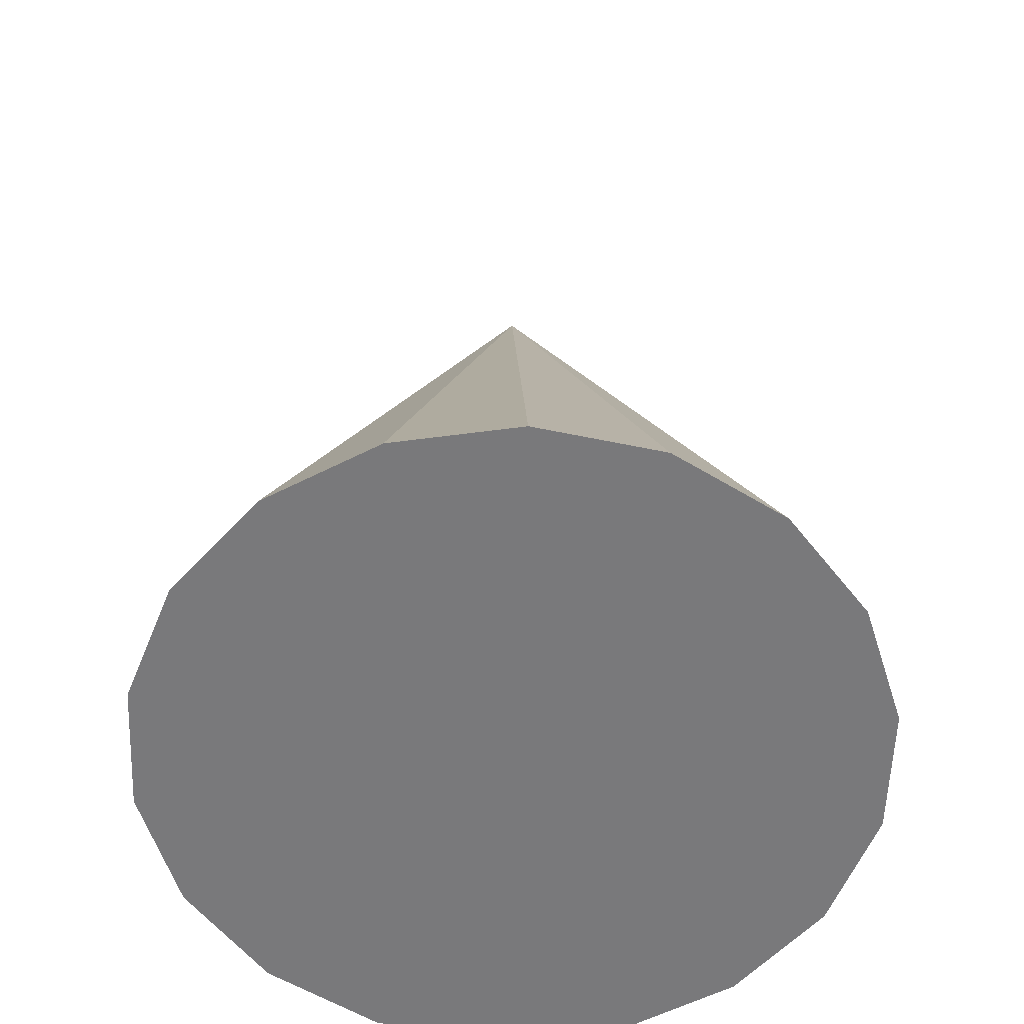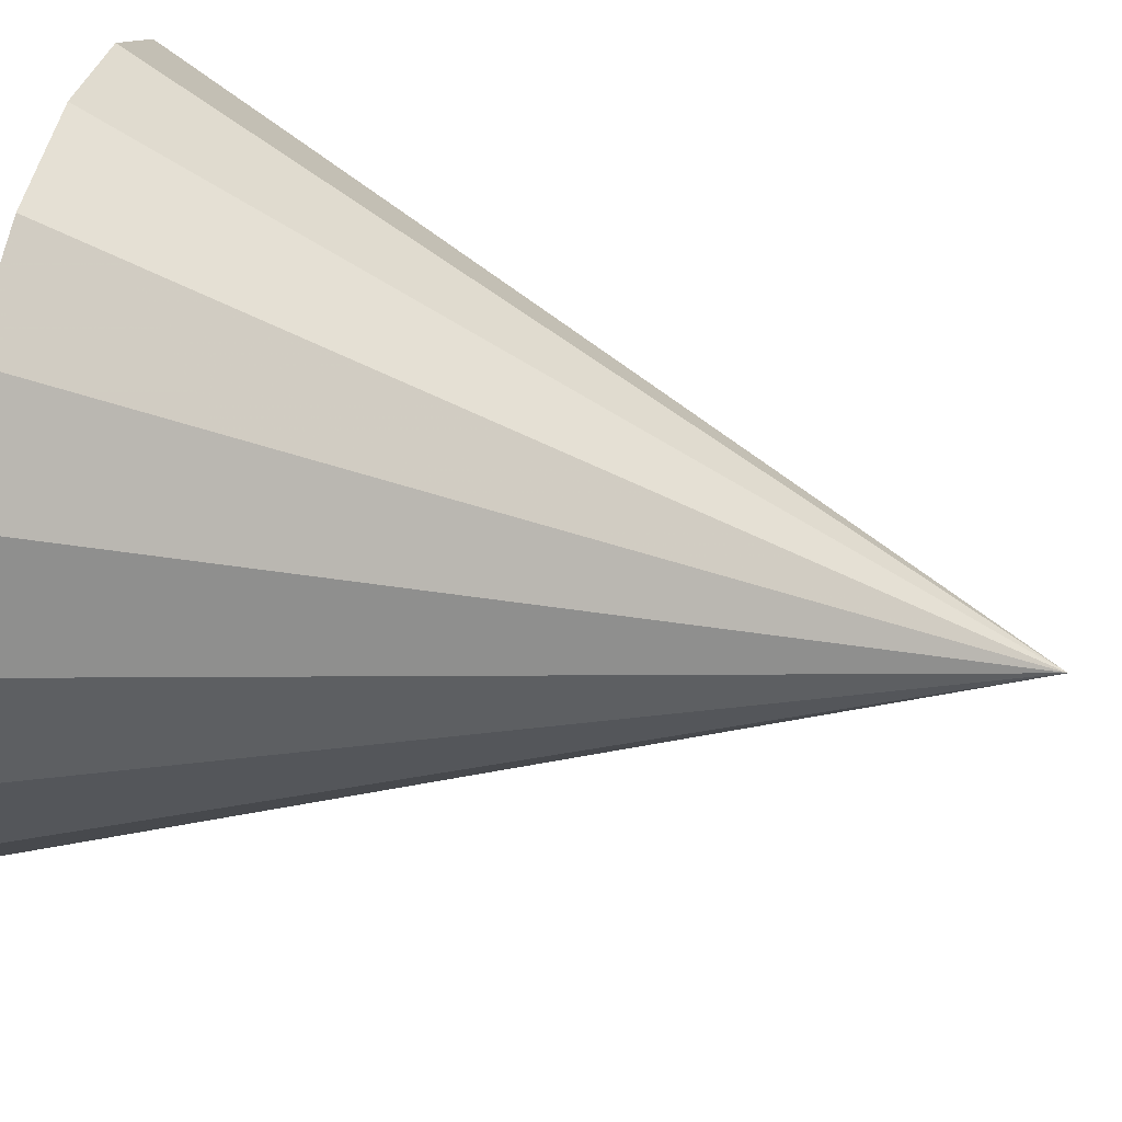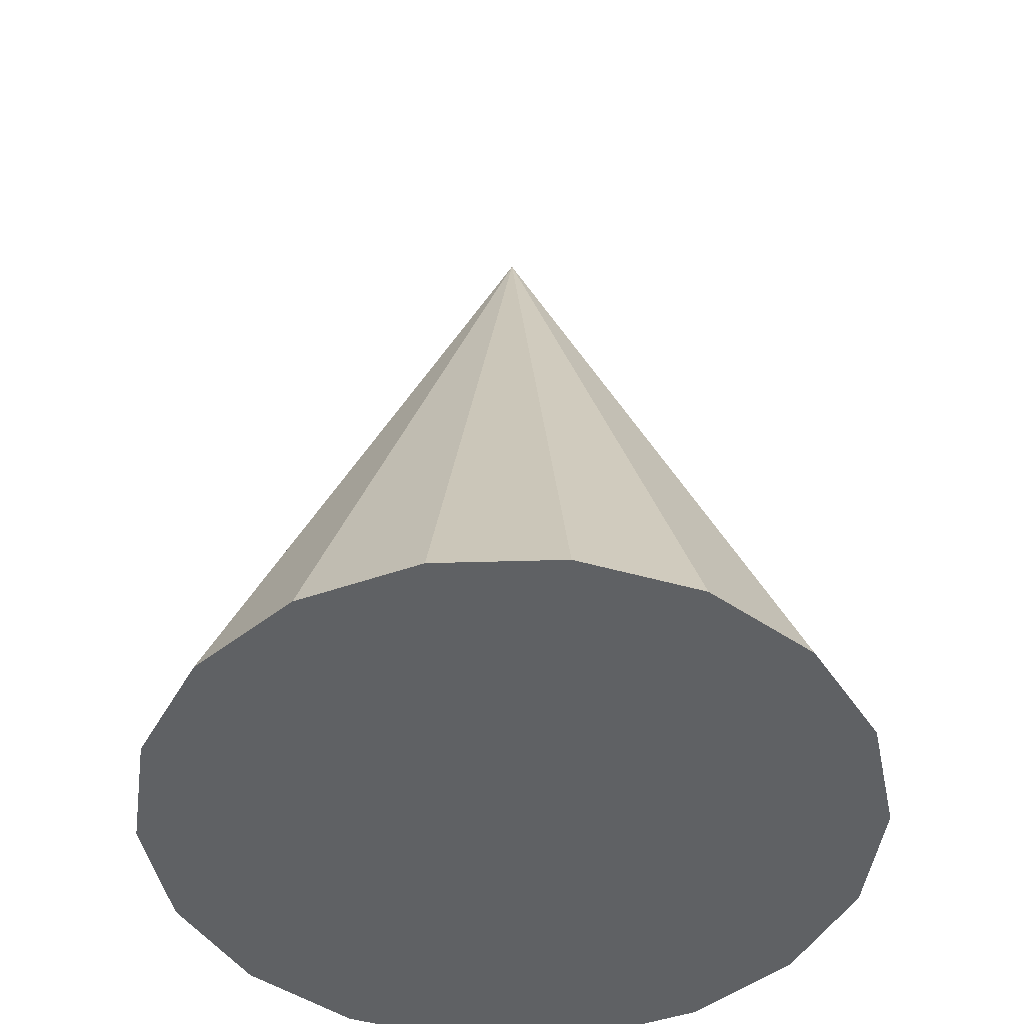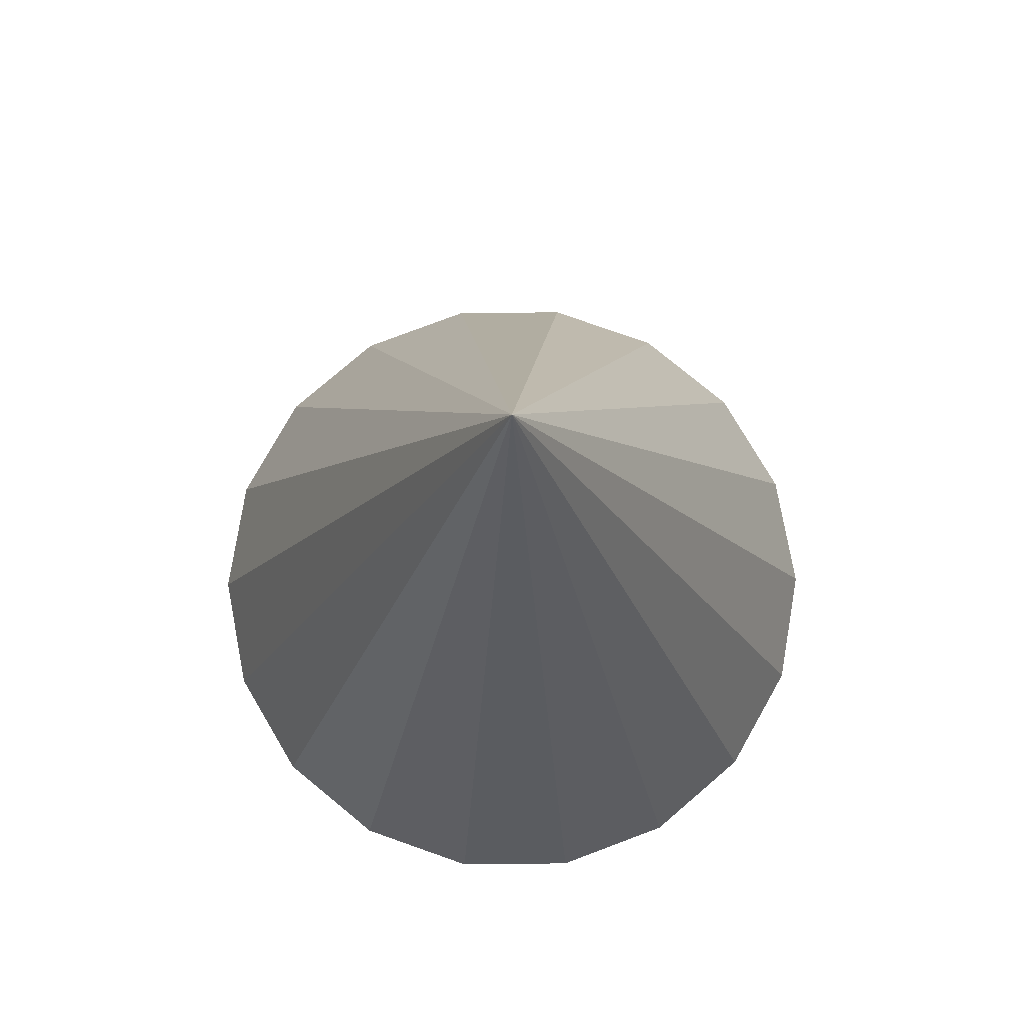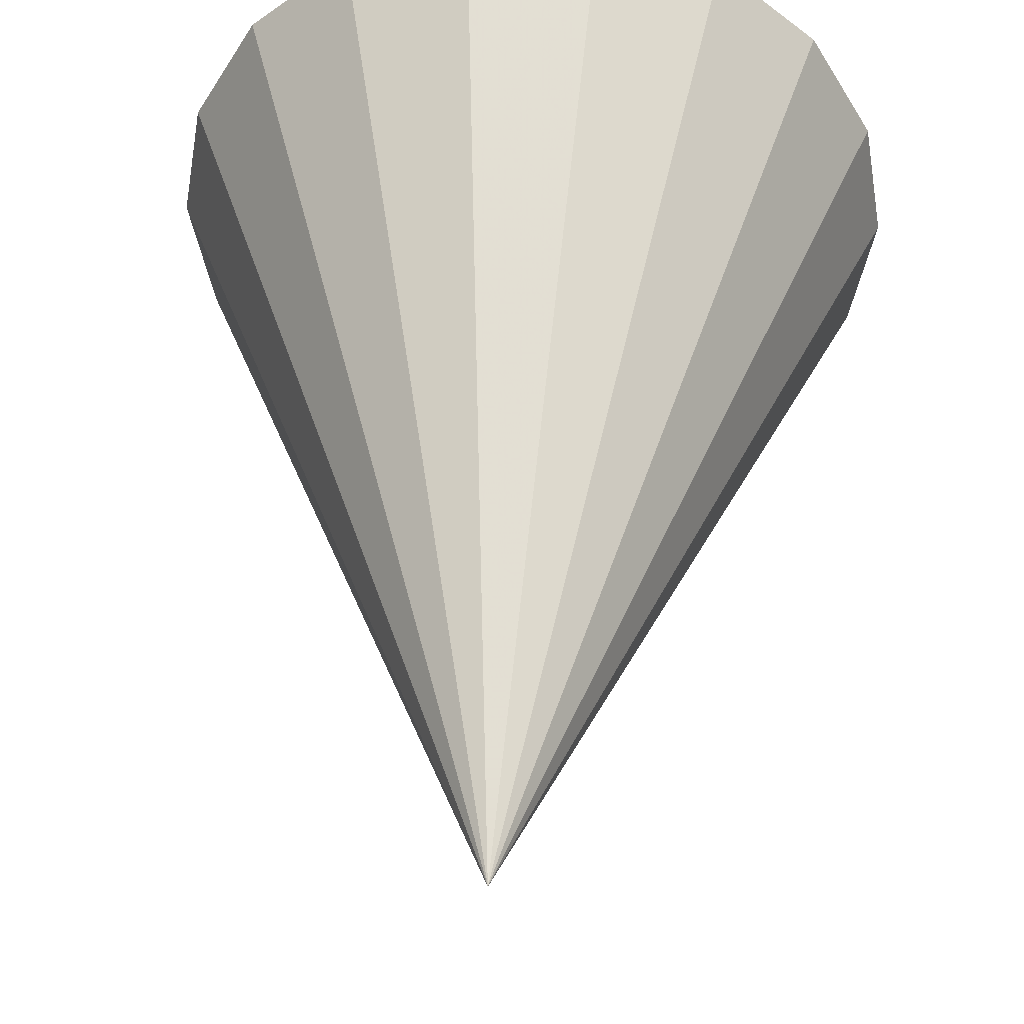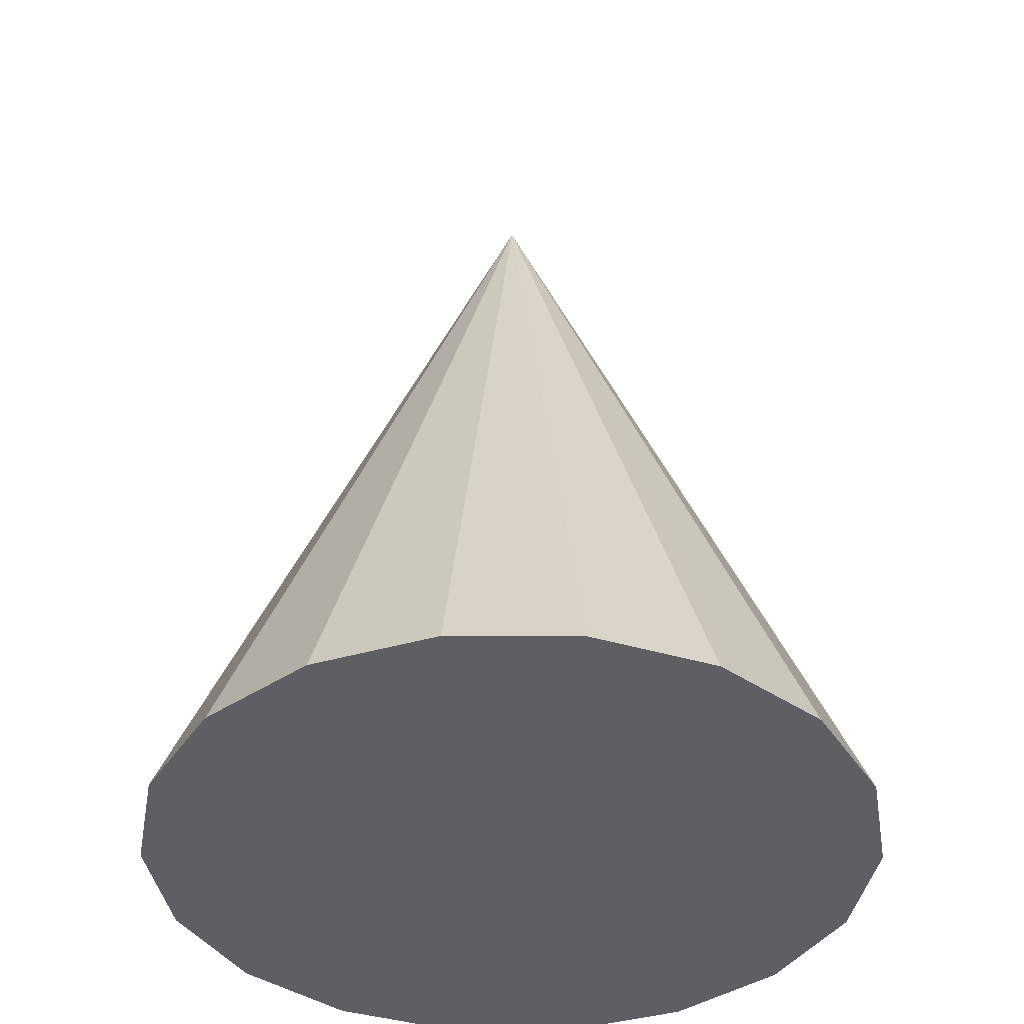
<metadata>
{"format":"obj","ext":"obj","renderer":"f3d","projection":"perspective","resolution":1024,"background":"white","views":[{"elev":-57.9,"azim":-112.2,"up":"+Z"},{"elev":71.8,"azim":-76.9,"up":"+Y"},{"elev":-46.6,"azim":141.9,"up":"+Z"},{"elev":78.3,"azim":-60.6,"up":"+Z"},{"elev":44.7,"azim":2.6,"up":"+Y"},{"elev":-40.0,"azim":39.7,"up":"+Z"}]}
</metadata>
<code>
v 0 0 0
v 0.6221 0 0
v 0 0 1.507
v 0.5846 0.2128 0
v 0.4766 0.3999 0
v 0.311 0.5388 0
v 0.108 0.6126 0
v -0.108 0.6126 0
v -0.311 0.5388 0
v -0.4766 0.3999 0
v -0.5846 0.2128 0
v -0.6221 0 0
v -0.5846 -0.2128 0
v -0.4766 -0.3999 0
v -0.311 -0.5388 0
v -0.108 -0.6126 0
v 0.108 -0.6126 0
v 0.311 -0.5388 0
v 0.4766 -0.3999 0
v 0.5846 -0.2128 0
f 2 1 4
f 2 4 3
f 4 1 5
f 4 5 3
f 5 1 6
f 5 6 3
f 6 1 7
f 6 7 3
f 7 1 8
f 7 8 3
f 8 1 9
f 8 9 3
f 9 1 10
f 9 10 3
f 10 1 11
f 10 11 3
f 11 1 12
f 11 12 3
f 12 1 13
f 12 13 3
f 13 1 14
f 13 14 3
f 14 1 15
f 14 15 3
f 15 1 16
f 15 16 3
f 16 1 17
f 16 17 3
f 17 1 18
f 17 18 3
f 18 1 19
f 18 19 3
f 19 1 20
f 19 20 3
f 20 1 2
f 20 2 3

</code>
